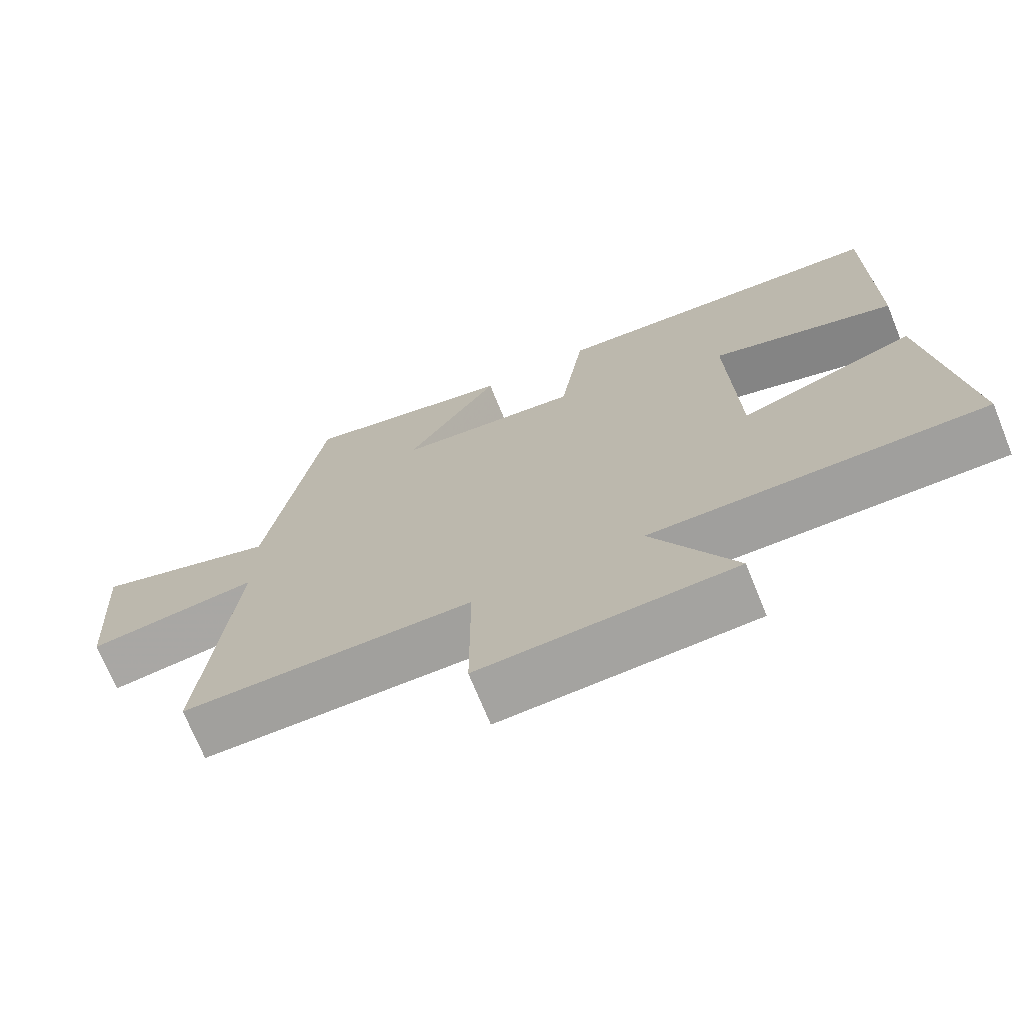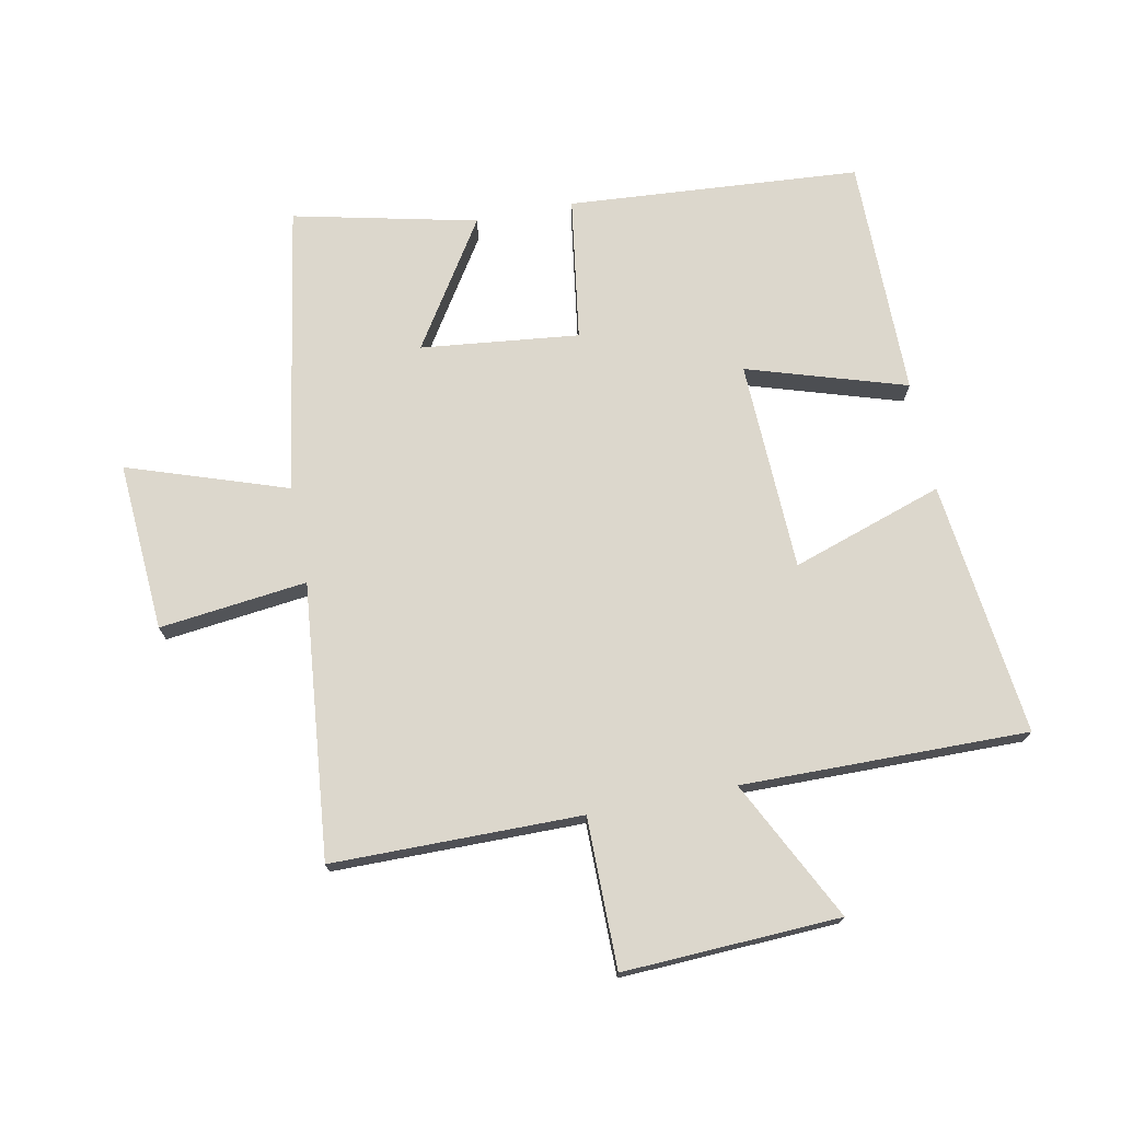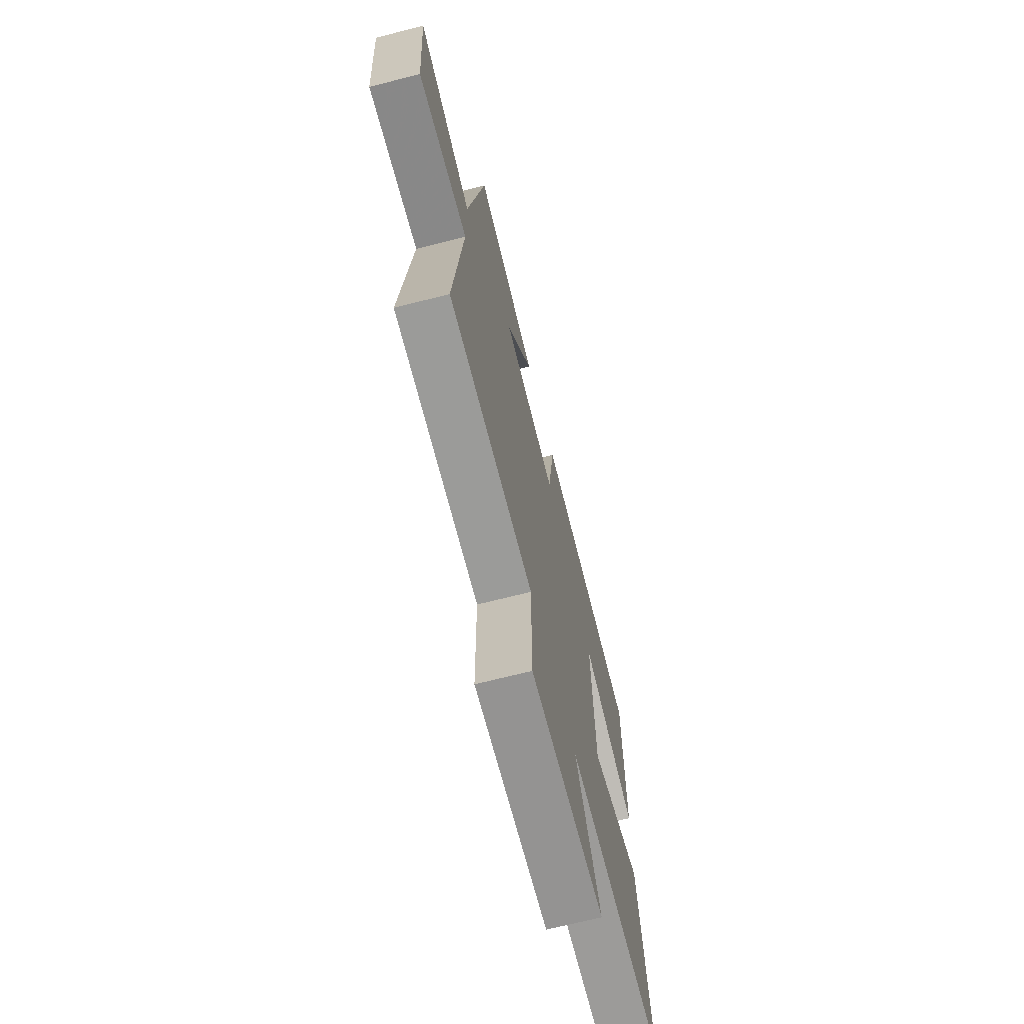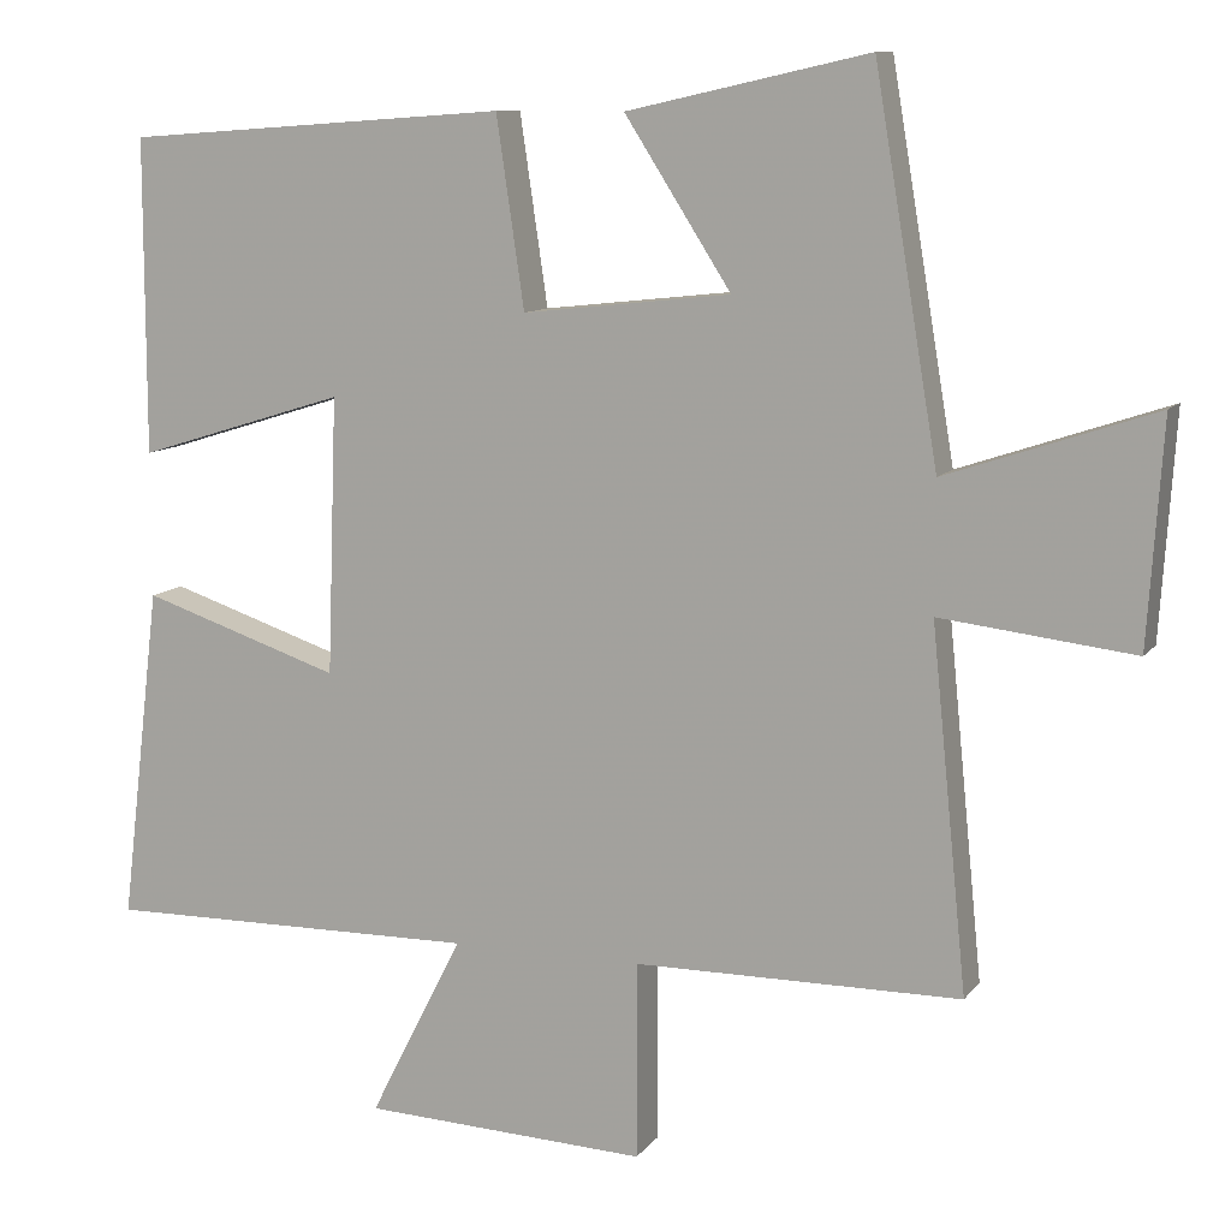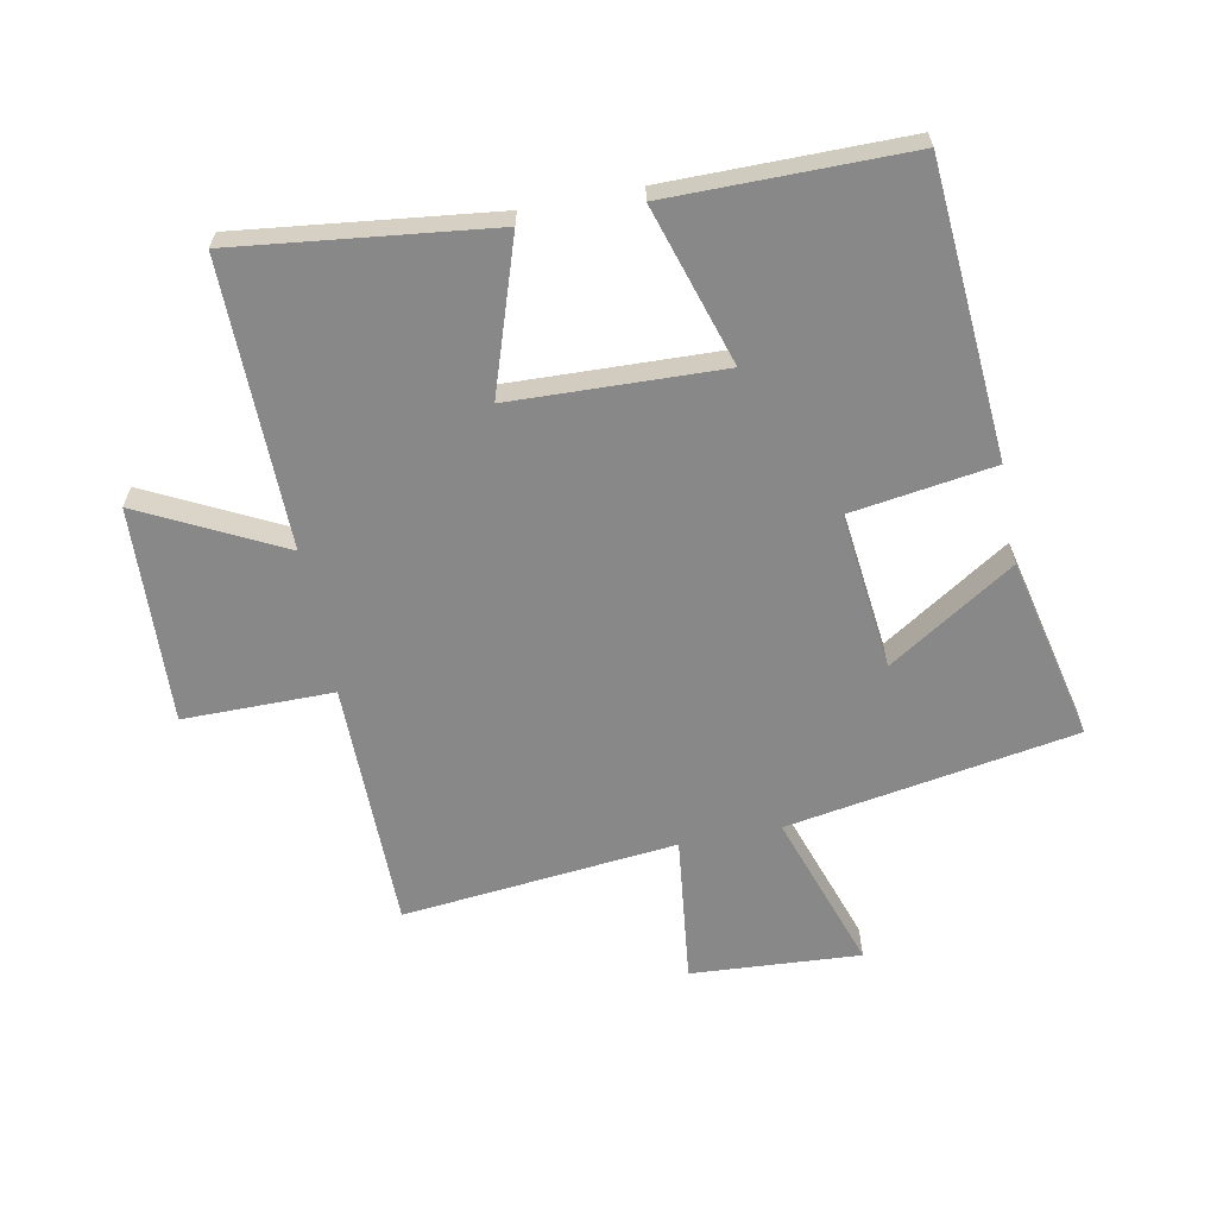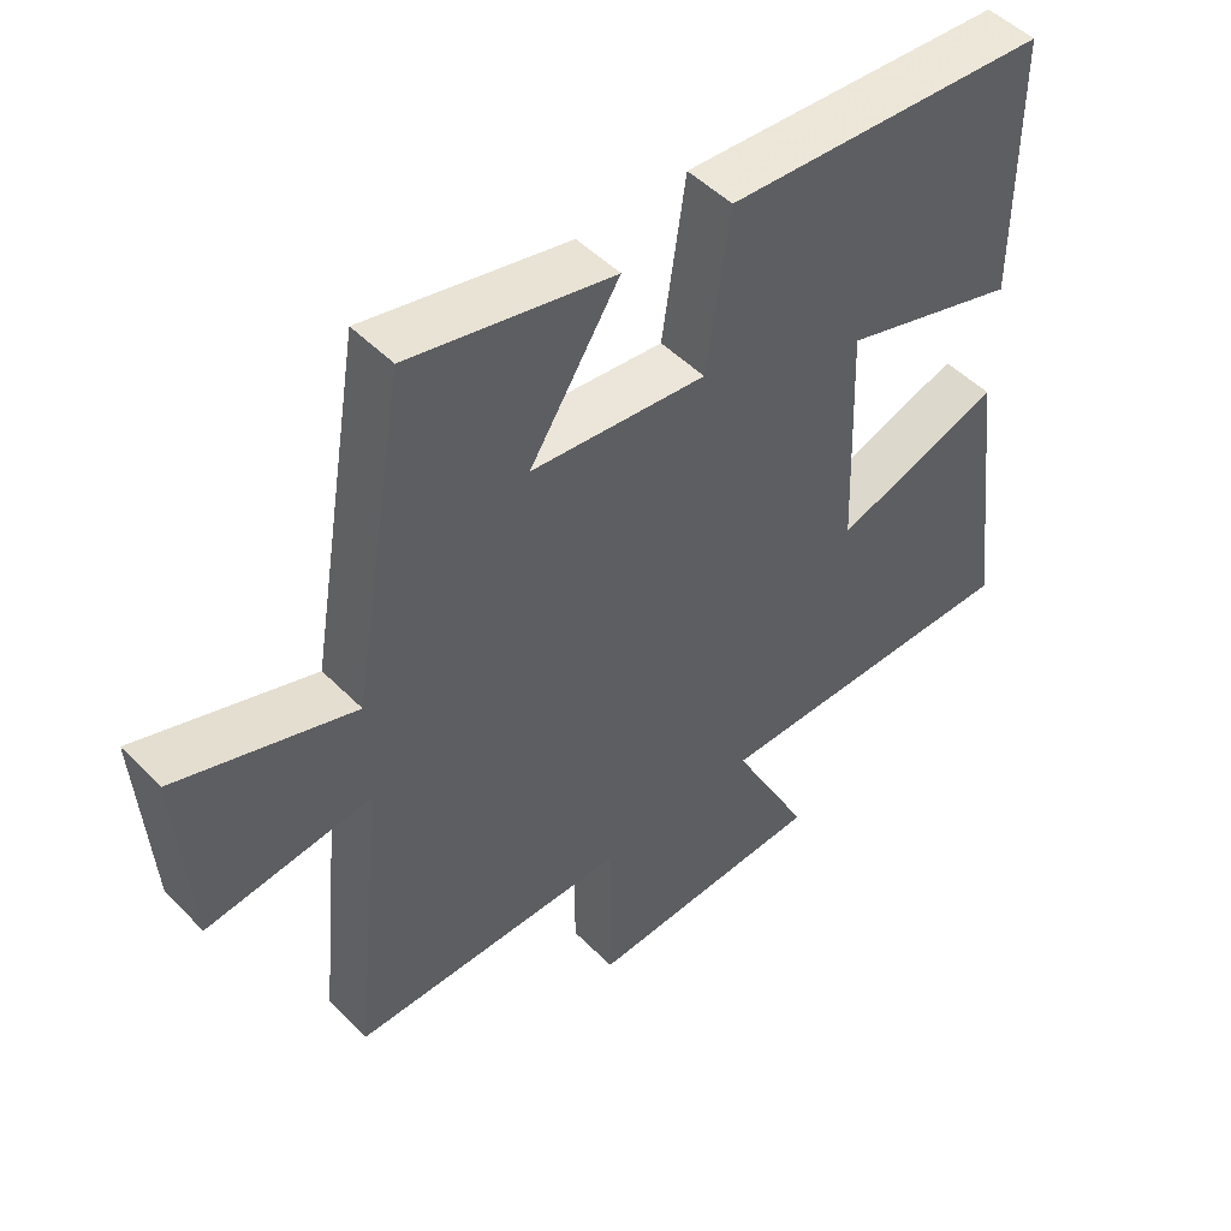
<metadata>
{"format":"obj","ext":"obj","renderer":"f3d","projection":"perspective","resolution":1024,"background":"white","views":[{"elev":-71.7,"azim":-157.9,"up":"+Z"},{"elev":73.0,"azim":168.9,"up":"+Y"},{"elev":-69.3,"azim":104.3,"up":"+Z"},{"elev":10.3,"azim":21.4,"up":"+Z"},{"elev":-62.8,"azim":-78.9,"up":"+Y"},{"elev":49.4,"azim":137.8,"up":"+Z"}]}
</metadata>
<code>
v -0.549 0.07 -0.505
v -0.5 0.07 -0.096
v -0.257 0.07 -0.177
v -0.245 0.07 0.161
v -0.5 0.07 0.082
v -0.5 0.07 0.466
v -0.031 0.07 0.5
v 0.003 0.07 0.269
v 0.257 0.07 0.297
v 0.127 0.07 0.5
v 0.422 0.07 0.566
v 0.5 0.07 0.101
v 0.755 0.07 0.187
v 0.737 0.07 -0.085
v 0.5 0.07 -0.057
v 0.544 0.07 -0.498
v 0.144 0.07 -0.5
v 0.144 0.07 -0.741
v -0.204 0.07 -0.725
v -0.09 0.07 -0.5
v -0.549 0 -0.505
v -0.5 0 -0.096
v -0.257 0 -0.177
v -0.245 0 0.161
v -0.5 0 0.082
v -0.5 0 0.466
v -0.031 0 0.5
v 0.003 0 0.269
v 0.257 0 0.297
v 0.127 0 0.5
v 0.422 0 0.566
v 0.5 0 0.101
v 0.755 0 0.187
v 0.737 0 -0.085
v 0.5 0 -0.057
v 0.544 0 -0.498
v 0.144 0 -0.5
v 0.144 0 -0.741
v -0.204 0 -0.725
v -0.09 0 -0.5
f 17 18 19 20
f 15 16 17 20
f 15 20 1
f 12 13 14 15
f 11 12 15
f 10 11 15
f 9 10 15
f 8 9 15
f 6 7 8
f 5 6 8
f 4 5 8
f 3 4 8 15
f 1 2 3
f 1 3 15
f 40 39 38 37
f 40 37 36 35
f 21 40 35
f 35 34 33 32
f 35 32 31
f 35 31 30
f 35 30 29
f 35 29 28
f 28 27 26
f 28 26 25
f 28 25 24
f 35 28 24 23
f 23 22 21
f 35 23 21
f 1 21 22 2
f 2 22 23 3
f 3 23 24 4
f 4 24 25 5
f 5 25 26 6
f 6 26 27 7
f 7 27 28 8
f 8 28 29 9
f 9 29 30 10
f 10 30 31 11
f 11 31 32 12
f 12 32 33 13
f 13 33 34 14
f 14 34 35 15
f 15 35 36 16
f 16 36 37 17
f 17 37 38 18
f 18 38 39 19
f 19 39 40 20
f 20 40 21 1

</code>
